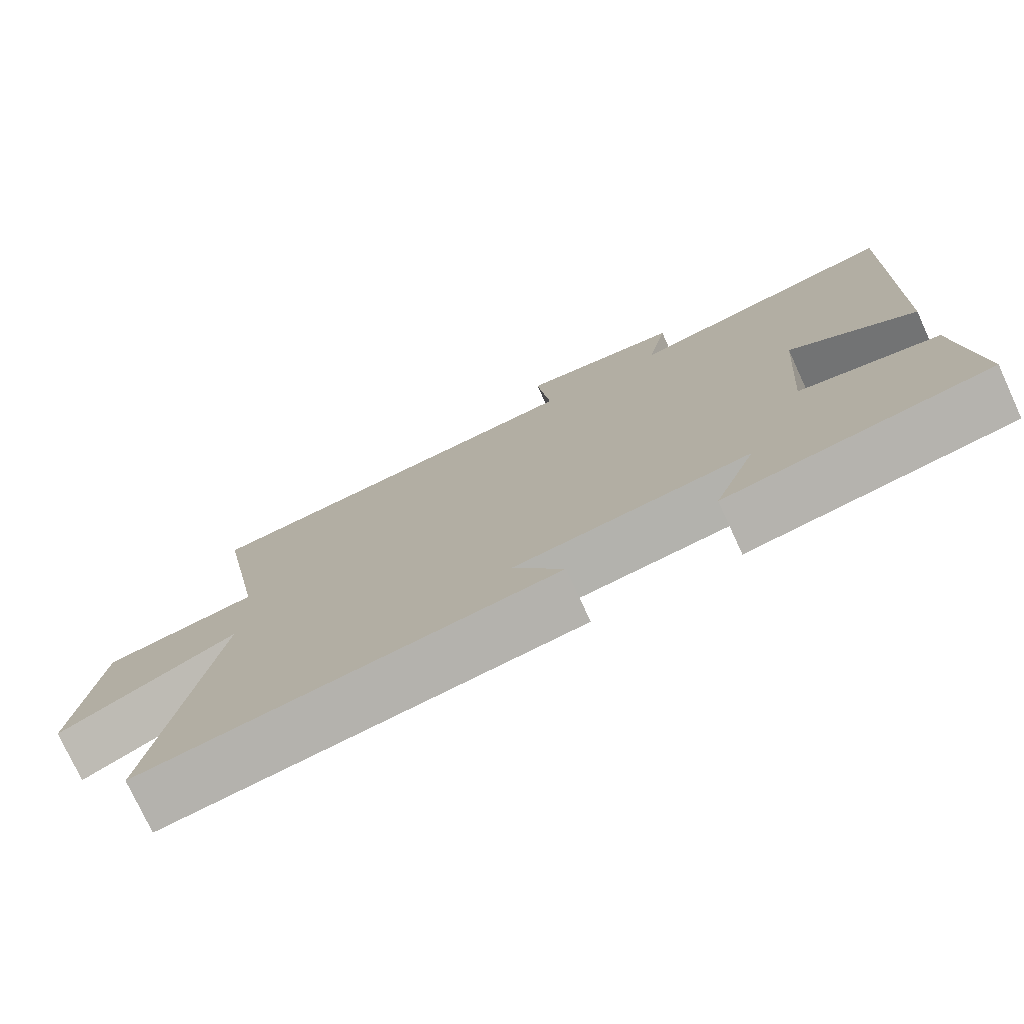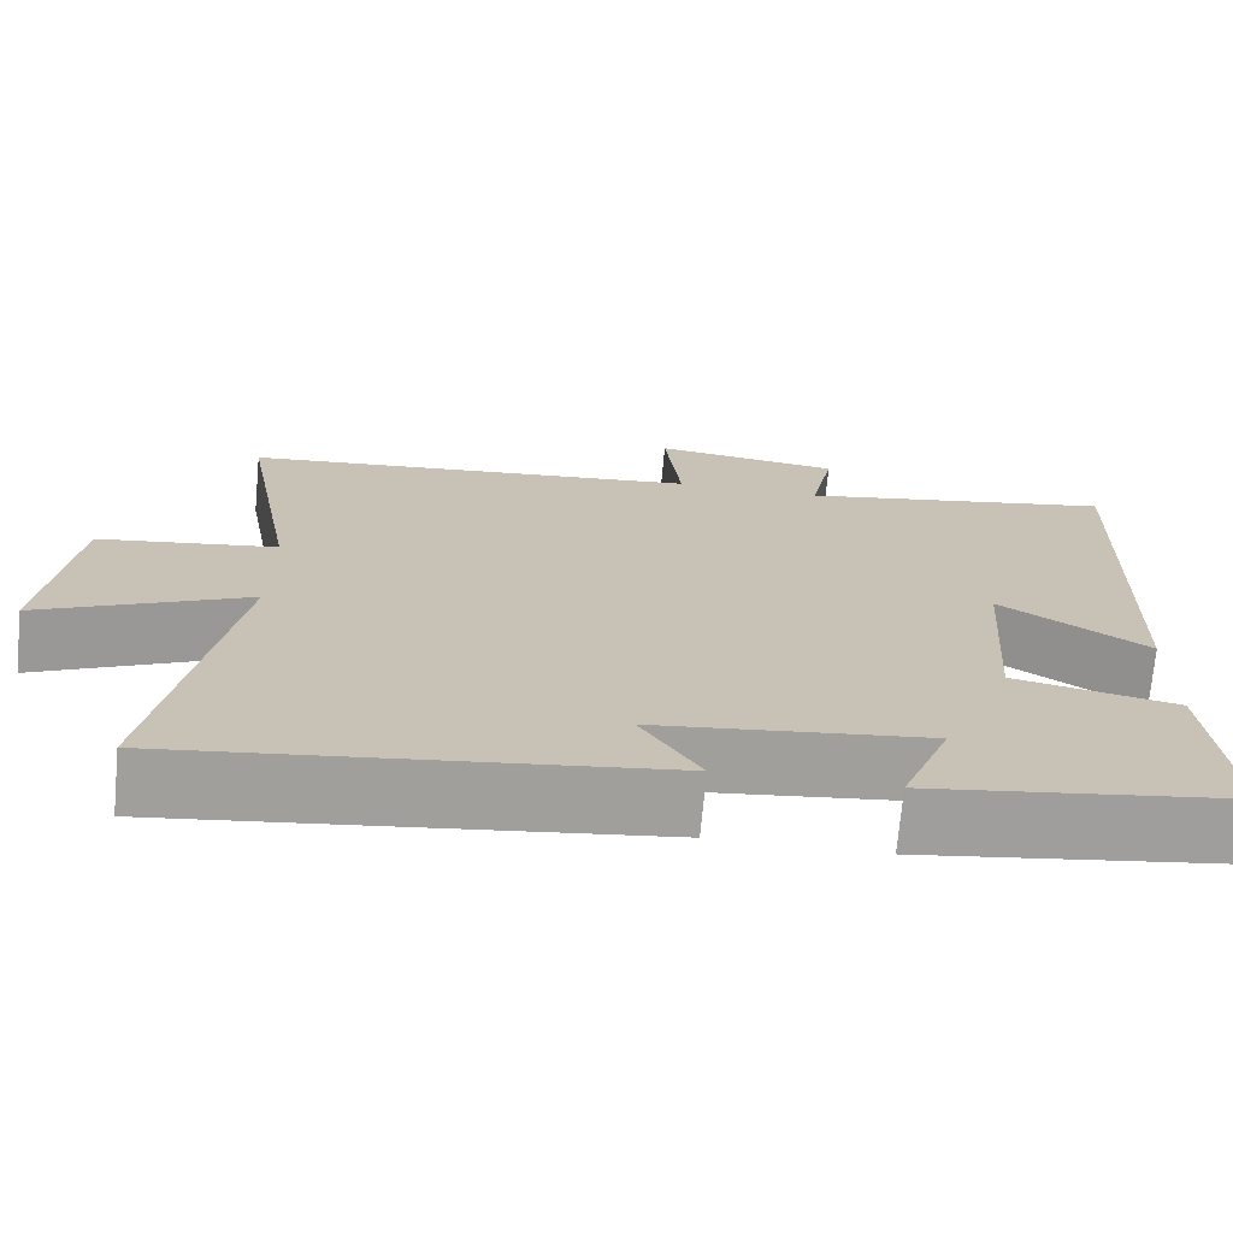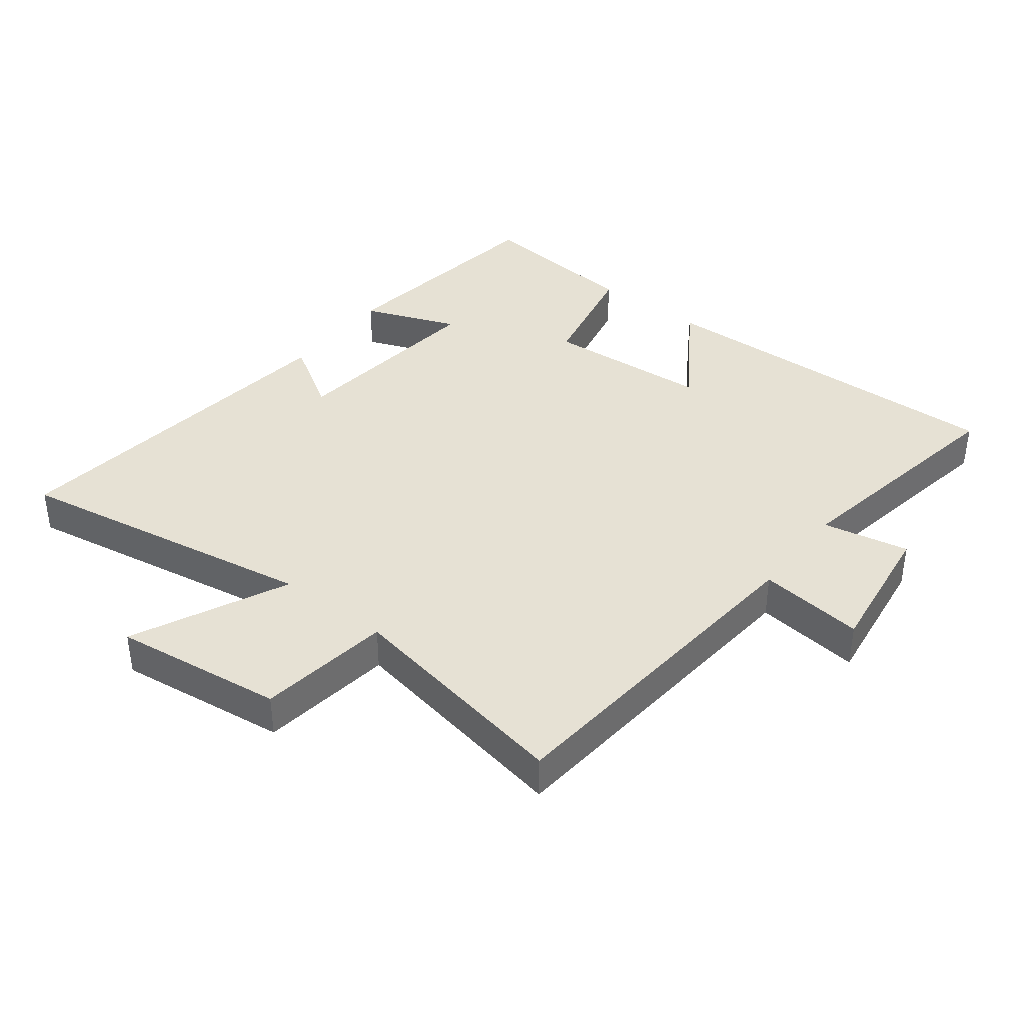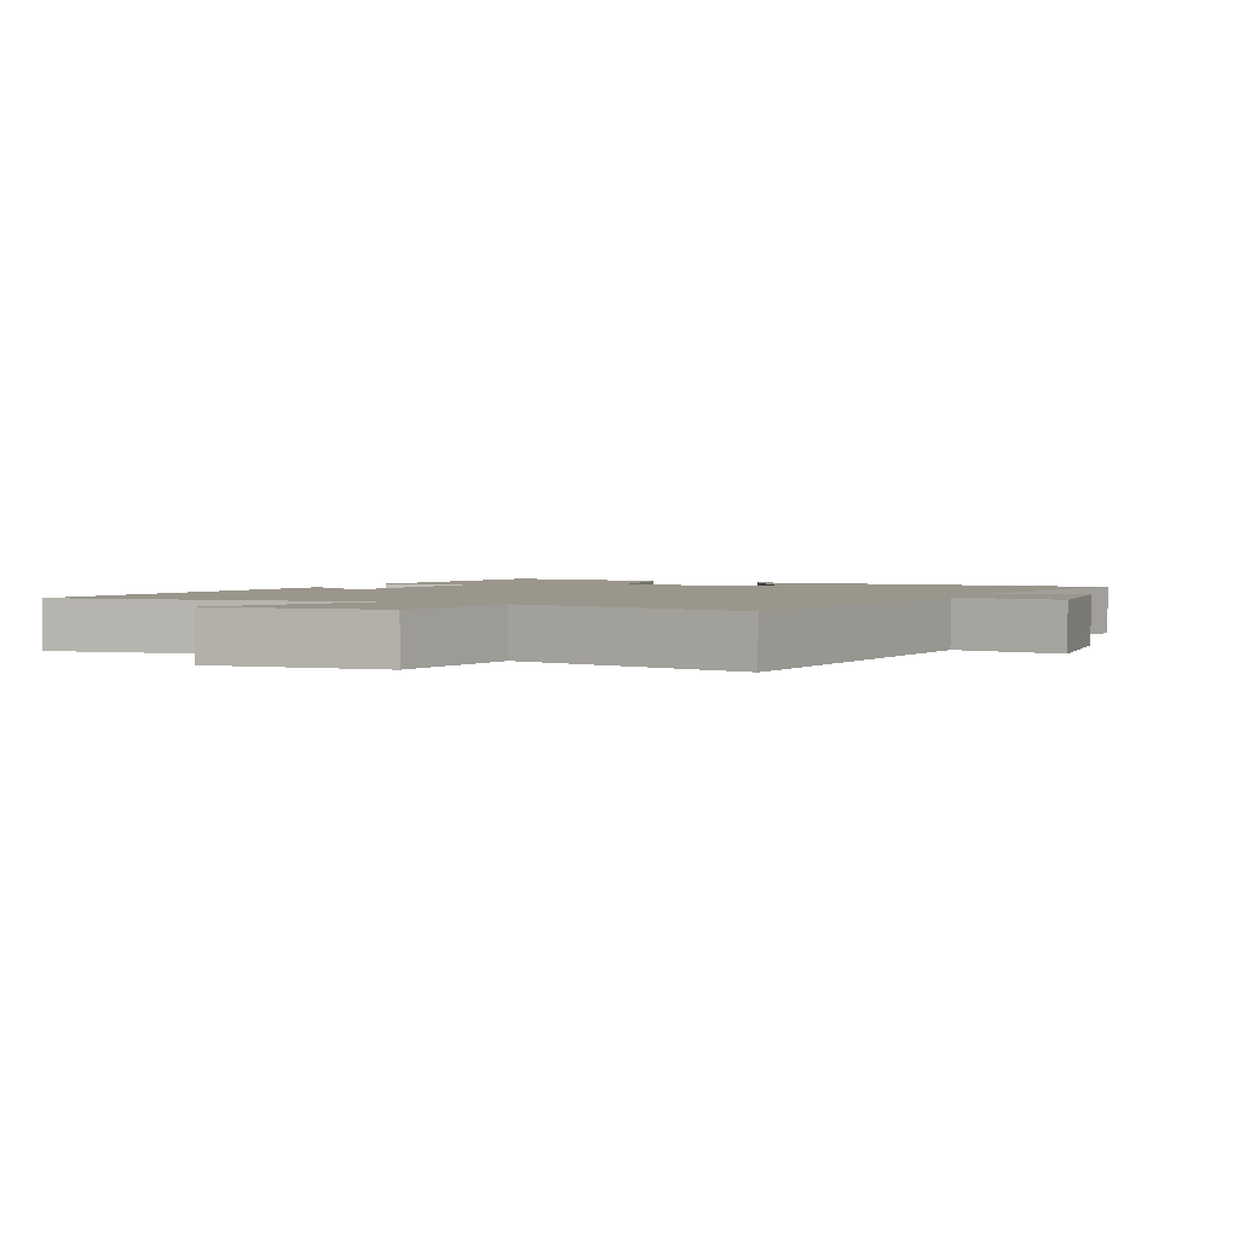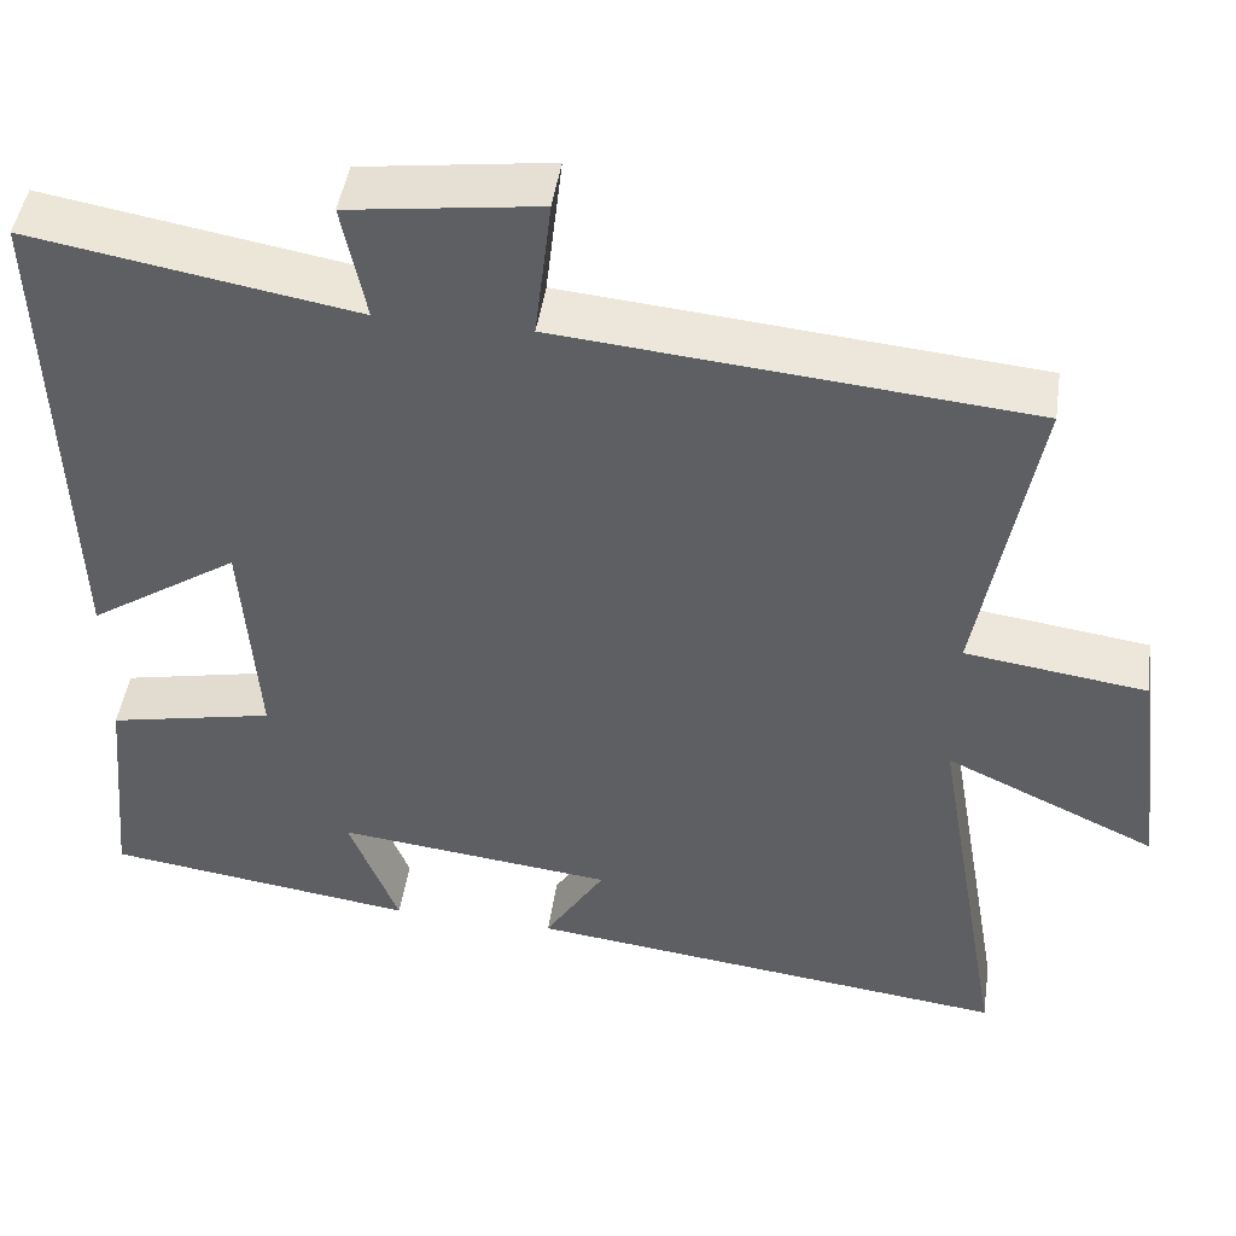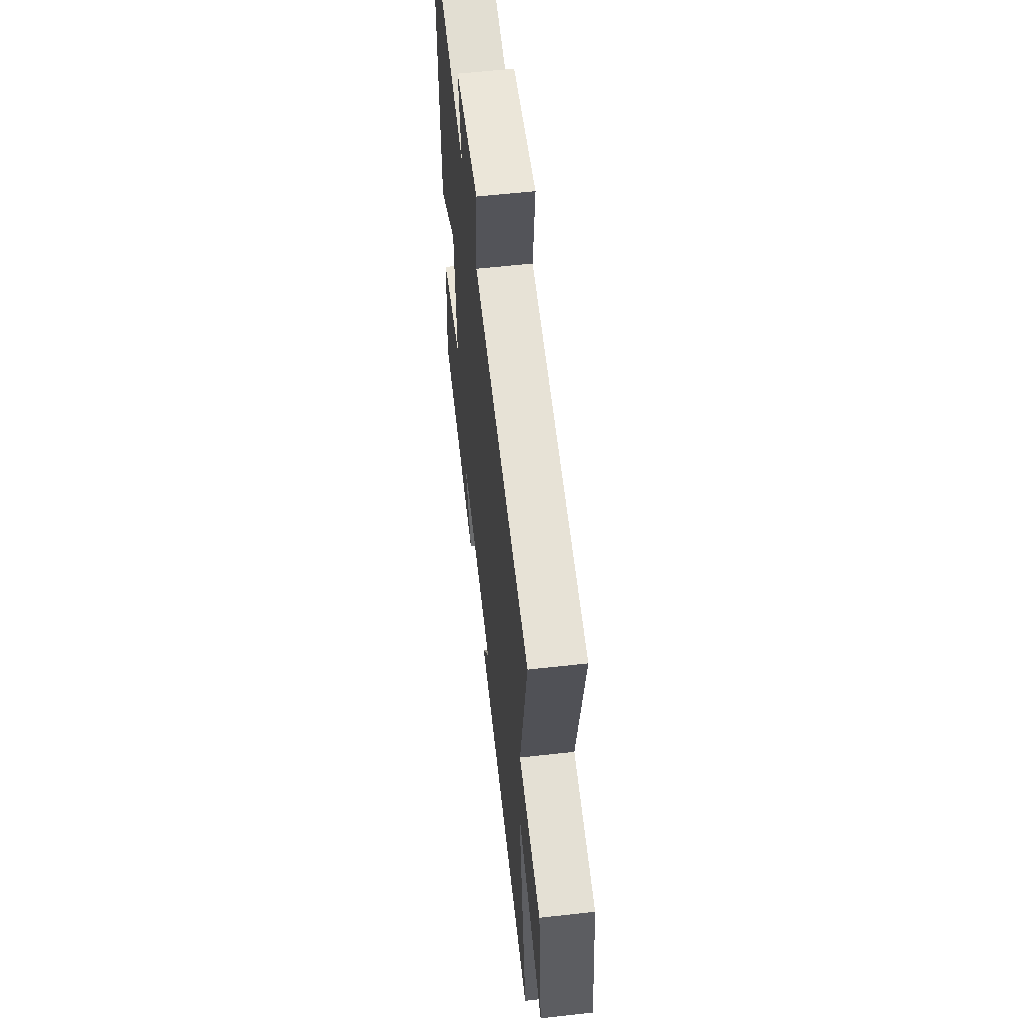
<metadata>
{"format":"obj","ext":"obj","renderer":"f3d","projection":"perspective","resolution":1024,"background":"white","views":[{"elev":-76.2,"azim":24.8,"up":"+Z"},{"elev":-71.4,"azim":-5.2,"up":"+Z"},{"elev":39.1,"azim":-52.3,"up":"+Y"},{"elev":2.5,"azim":-63.7,"up":"+Y"},{"elev":46.6,"azim":-171.6,"up":"+Z"},{"elev":58.5,"azim":-96.6,"up":"+Z"}]}
</metadata>
<code>
v -0.582 0.07 -0.568
v -0.5 0.07 -0.093
v -0.742 0.07 -0.206
v -0.708 0.07 0.06
v -0.5 0.07 0.089
v -0.565 0.07 0.451
v -0.028 0.07 0.5
v -0.047 0.07 0.665
v 0.171 0.07 0.635
v 0.144 0.07 0.5
v 0.517 0.07 0.565
v 0.5 0.07 -0.005
v 0.328 0.07 0.109
v 0.31 0.07 -0.149
v 0.5 0.07 -0.189
v 0.525 0.07 -0.45
v 0.168 0.07 -0.5
v 0.225 0.07 -0.353
v -0.093 0.07 -0.389
v -0.024 0.07 -0.5
v -0.582 0 -0.568
v -0.5 0 -0.093
v -0.742 0 -0.206
v -0.708 0 0.06
v -0.5 0 0.089
v -0.565 0 0.451
v -0.028 0 0.5
v -0.047 0 0.665
v 0.171 0 0.635
v 0.144 0 0.5
v 0.517 0 0.565
v 0.5 0 -0.005
v 0.328 0 0.109
v 0.31 0 -0.149
v 0.5 0 -0.189
v 0.525 0 -0.45
v 0.168 0 -0.5
v 0.225 0 -0.353
v -0.093 0 -0.389
v -0.024 0 -0.5
f 19 20 1 2
f 18 19 2
f 16 17 18
f 15 16 18
f 14 15 18
f 13 14 18 2
f 10 11 12 13
f 10 13 2
f 7 8 9 10
f 5 6 7 10
f 5 10 2 3
f 3 4 5
f 22 21 40 39
f 22 39 38
f 38 37 36
f 38 36 35
f 38 35 34
f 22 38 34 33
f 33 32 31 30
f 22 33 30
f 30 29 28 27
f 30 27 26 25
f 23 22 30 25
f 25 24 23
f 1 21 22 2
f 2 22 23 3
f 3 23 24 4
f 4 24 25 5
f 5 25 26 6
f 6 26 27 7
f 7 27 28 8
f 8 28 29 9
f 9 29 30 10
f 10 30 31 11
f 11 31 32 12
f 12 32 33 13
f 13 33 34 14
f 14 34 35 15
f 15 35 36 16
f 16 36 37 17
f 17 37 38 18
f 18 38 39 19
f 19 39 40 20
f 20 40 21 1

</code>
